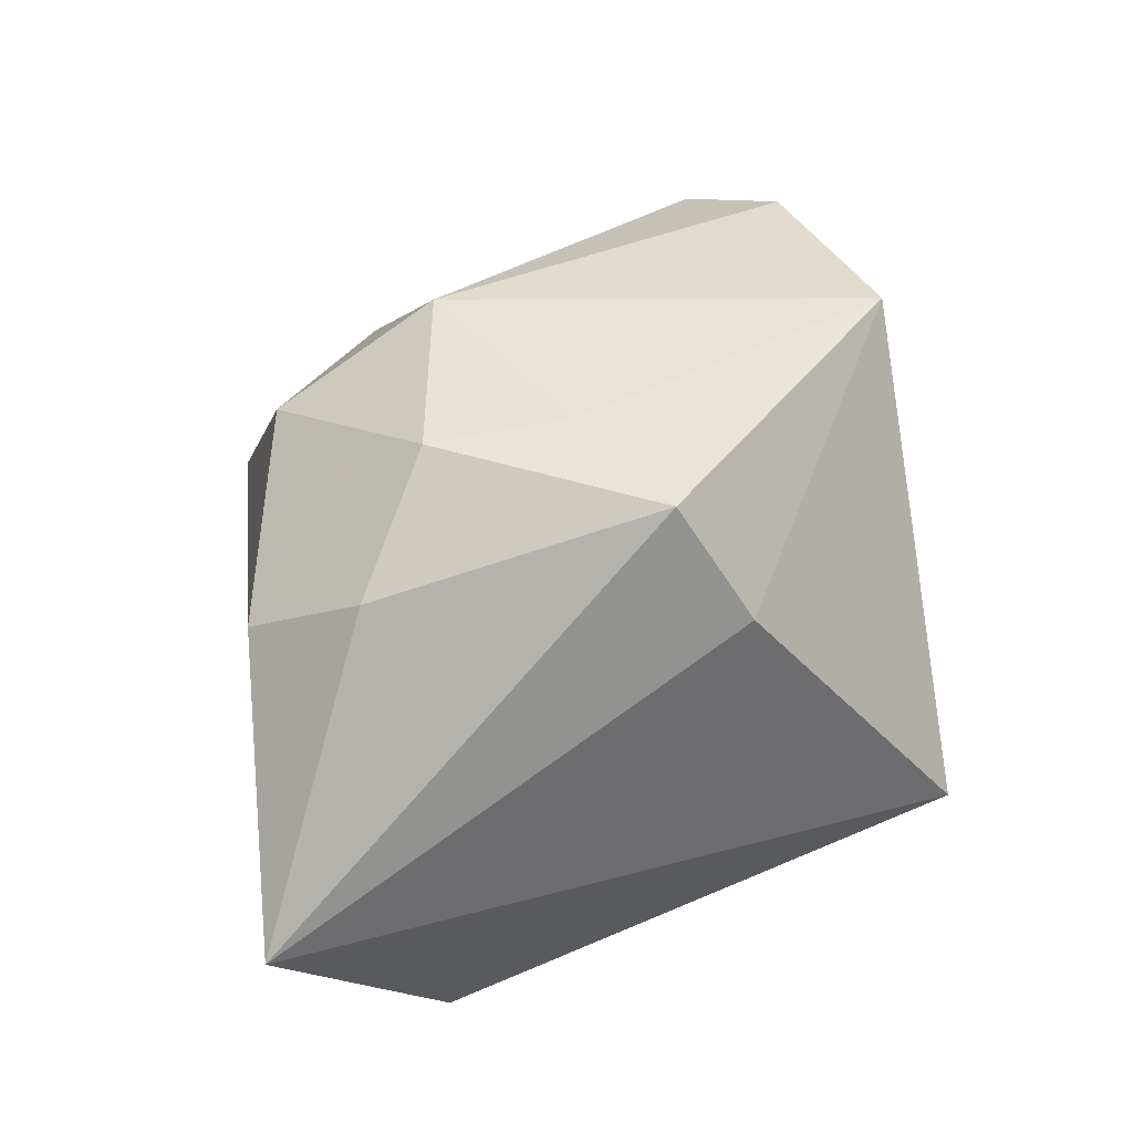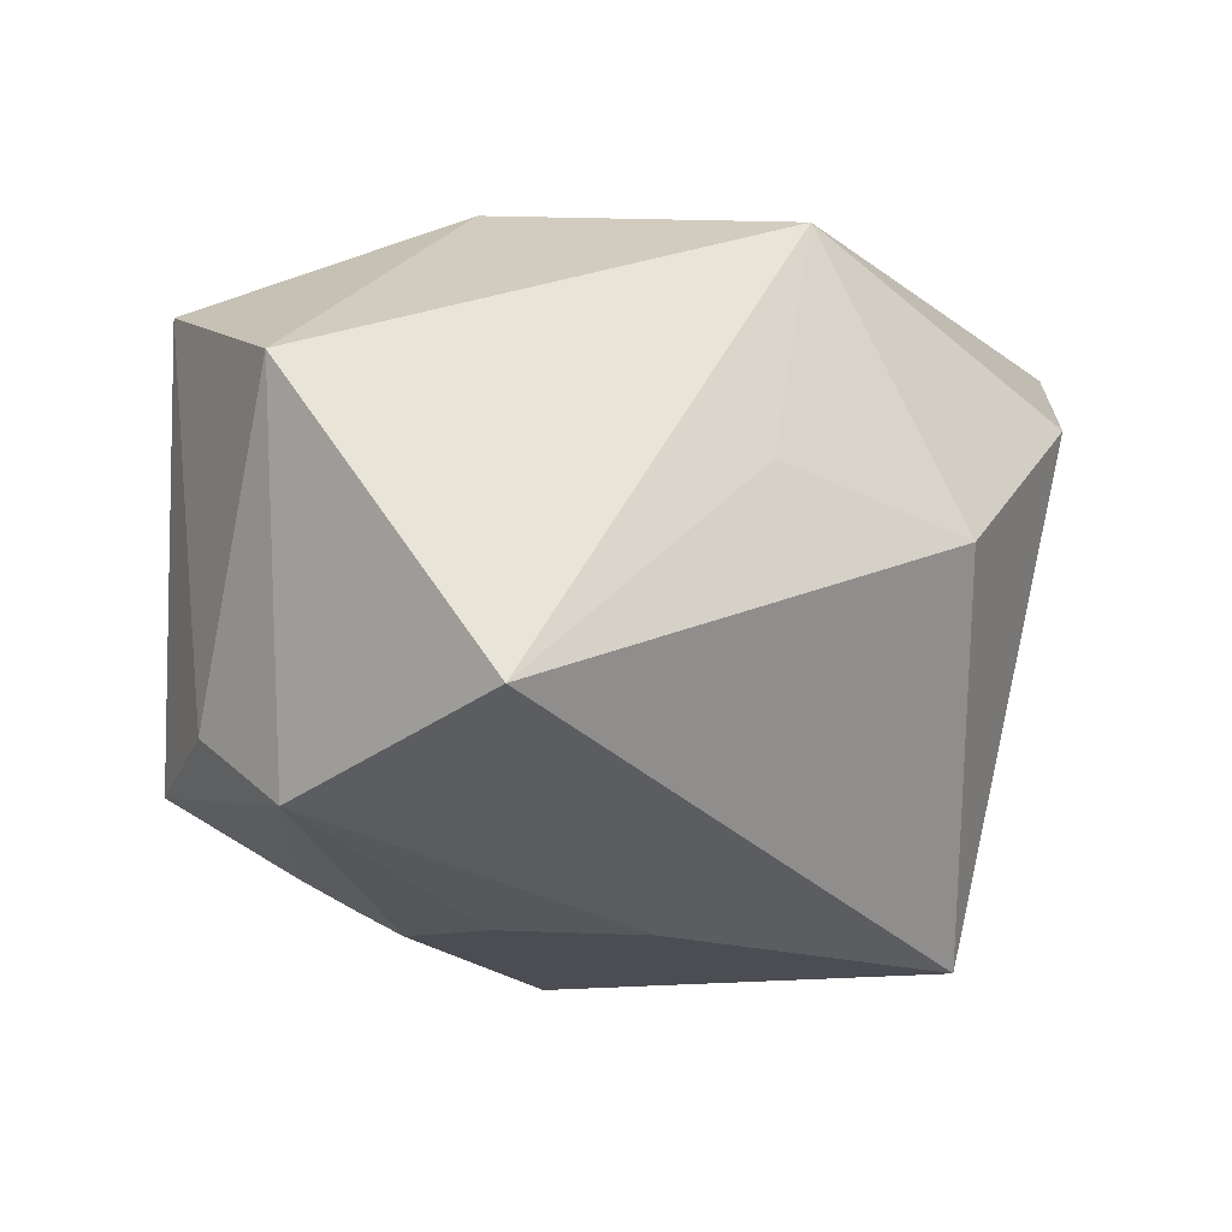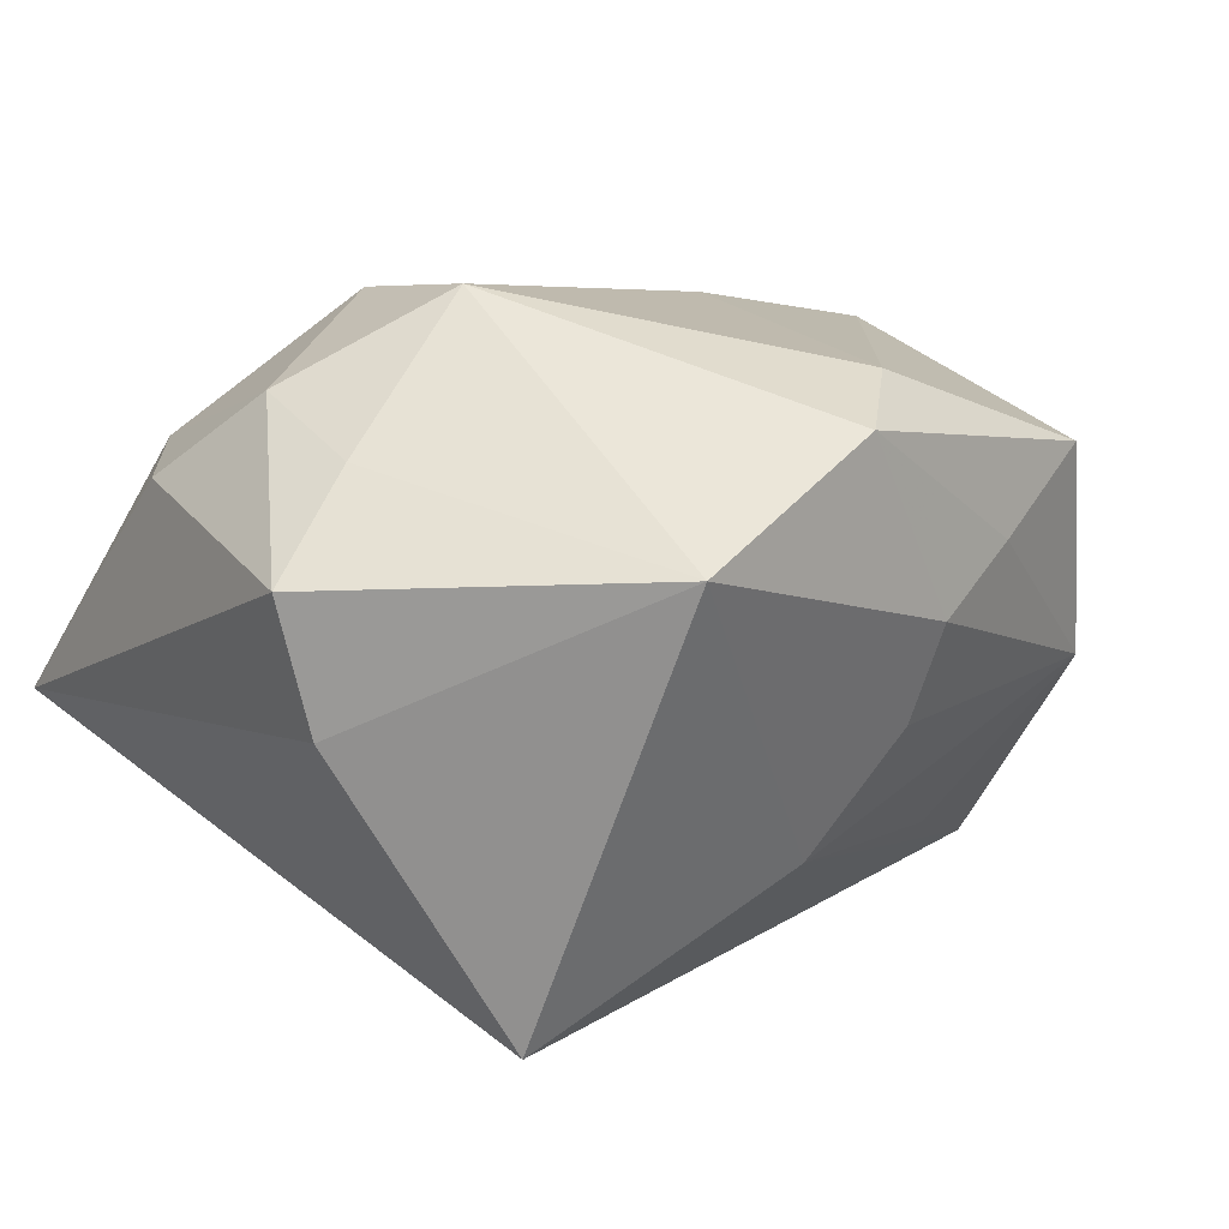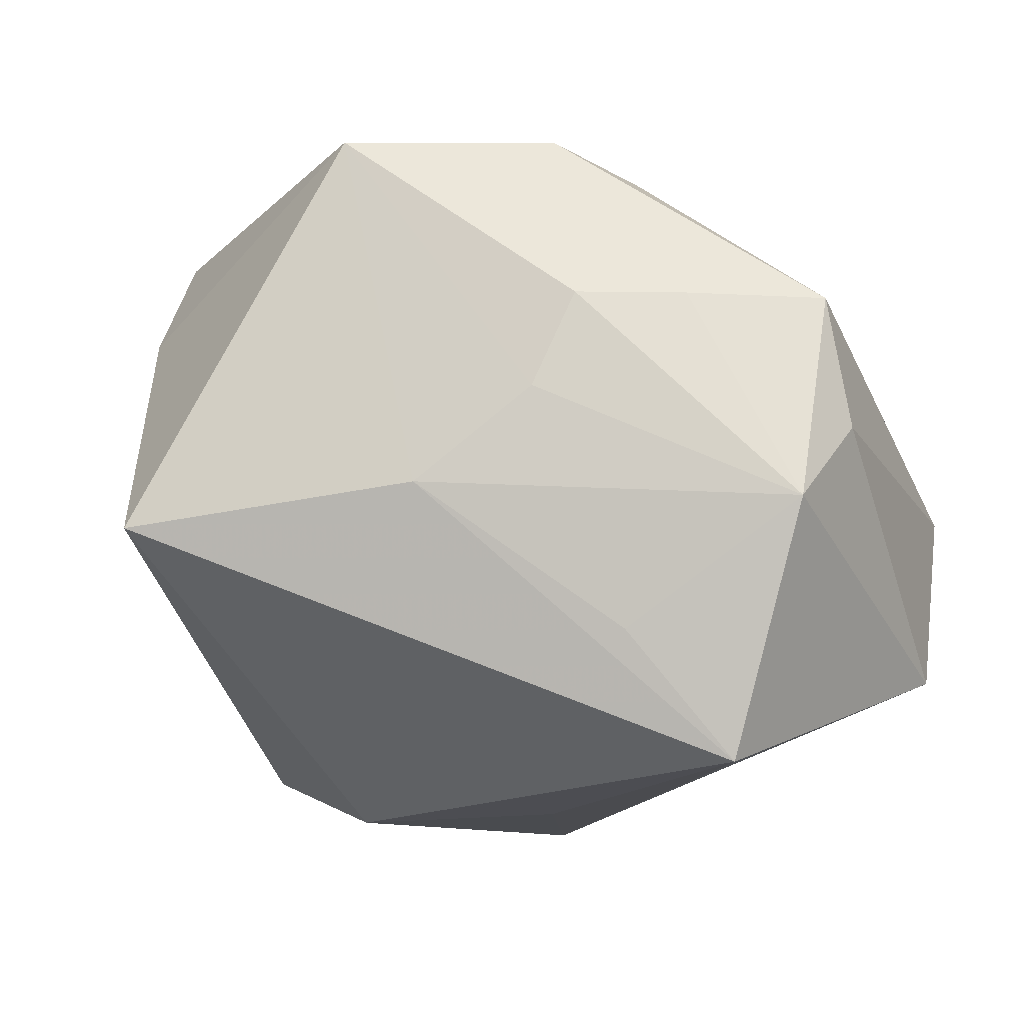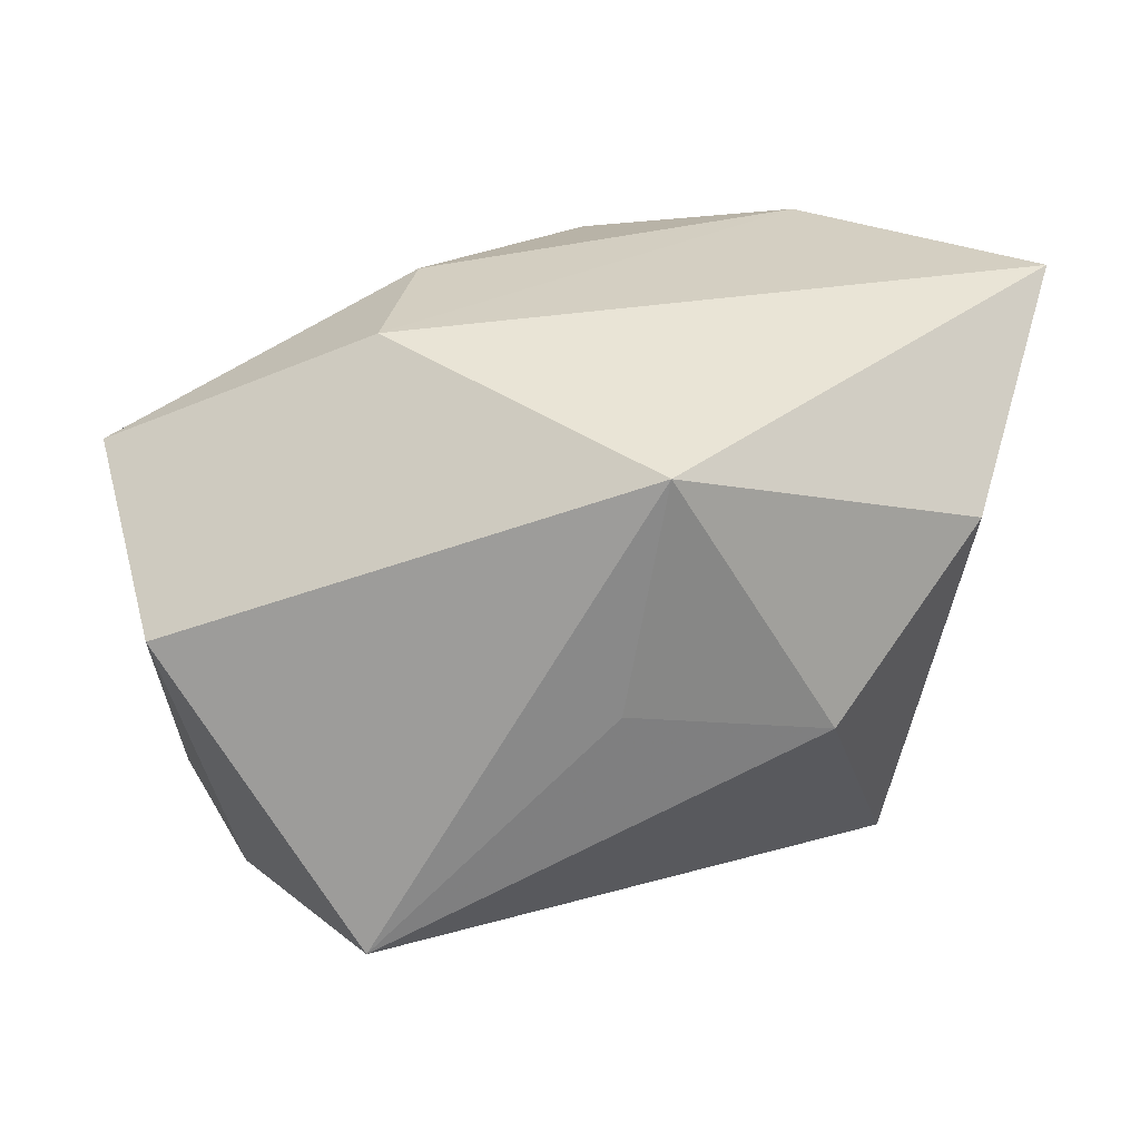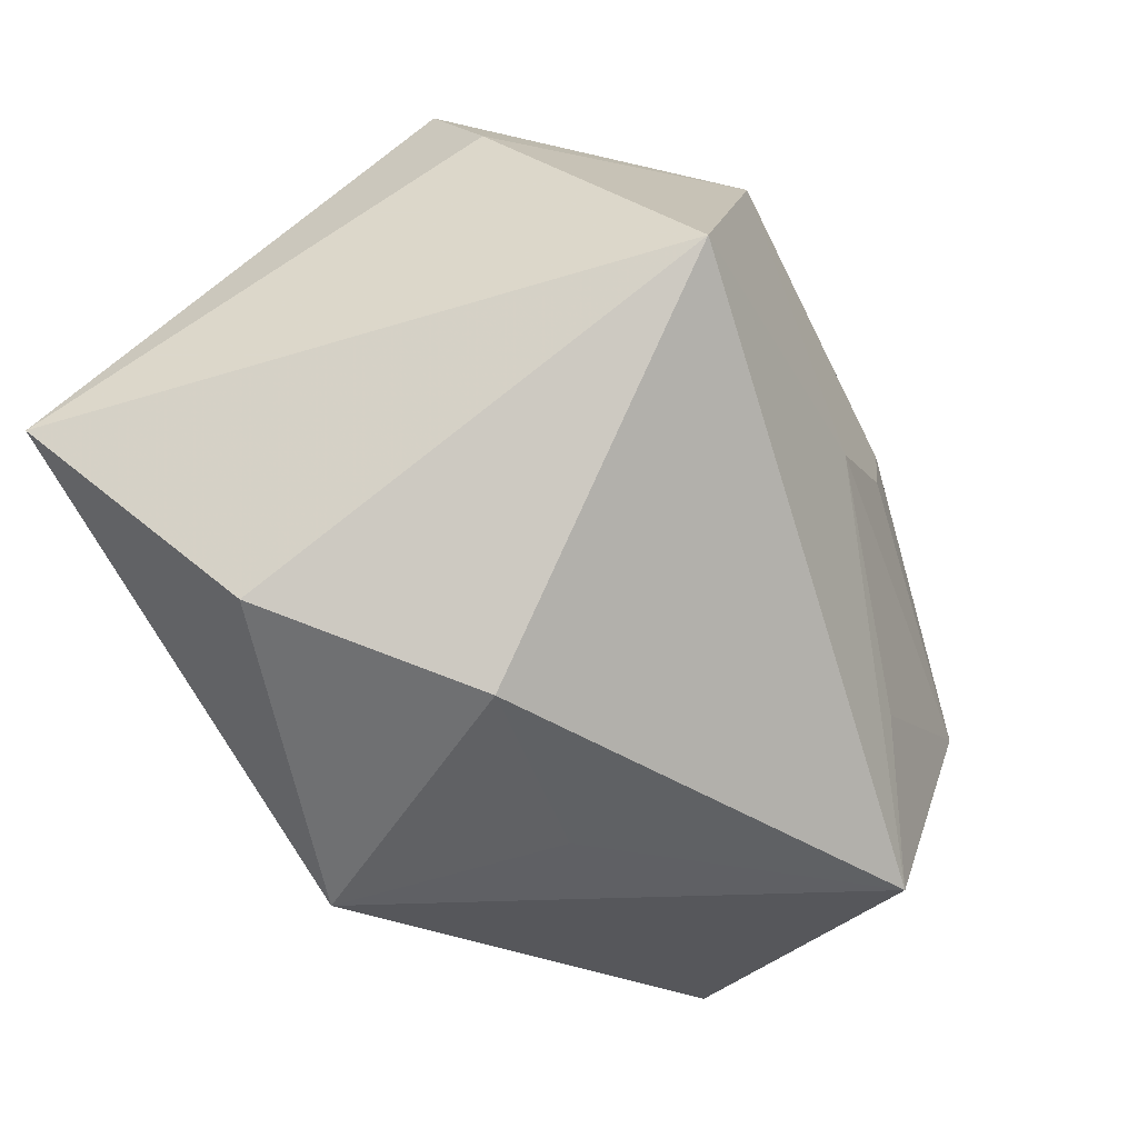
<metadata>
{"format":"obj","ext":"obj","renderer":"f3d","projection":"perspective","resolution":1024,"background":"white","views":[{"elev":33.3,"azim":83.1,"up":"+Y"},{"elev":-21.2,"azim":-30.0,"up":"+Z"},{"elev":46.7,"azim":144.0,"up":"+Y"},{"elev":-12.2,"azim":-166.1,"up":"+Y"},{"elev":26.8,"azim":-14.8,"up":"+Z"},{"elev":-49.7,"azim":118.8,"up":"+Y"}]}
</metadata>
<code>
v -0.01865 0.03137 -0.01489
v -0.03828 0.01611 -0.01992
v 0.0009166 -0.003079 -0.03162
v 0.02338 0.02985 0.01436
v -0.01483 0.0156 -0.02957
v -0.04506 -0.0192 0.007221
v -0.01068 0.006126 -0.03058
v -0.01131 0.03403 -0.02249
v -0.02367 0.01605 0.01621
v -0.03618 -0.005209 -0.02604
v -0.001425 -0.03339 0.02415
v 0.02348 0.03157 0.001466
v 0.03483 0.02927 -0.00543
v 0.03072 -0.006329 -0.03211
v 0.0322 0.01994 0.02051
v -0.03208 -0.01617 -0.02423
v 0.02576 0.01413 0.03011
v -0.01462 0.006558 0.03008
v -0.0404 0.003031 -0.01851
v 0.006465 0.02449 0.0265
v 0.02989 -0.02762 0.01407
v 0.00517 0.03403 0.01191
v -0.00531 -0.03276 0.001254
v -0.02848 -0.03 -0.02172
v -0.01875 -0.01742 -0.02595
v -0.0252 0.01594 -0.02556
v 0.03615 0.01844 -0.01211
v 0.009689 0.03403 -0.02792
v 0.04329 -0.008861 0.03047
v -0.046 0.0002999 0.01852
v -0.02176 -0.01015 0.03047
v 0.01444 -0.03358 -0.002356
f 12 28 22
f 22 28 8
f 32 14 21
f 21 14 29
f 21 11 32
f 29 11 21
f 5 8 28
f 28 12 13
f 13 15 29
f 30 19 6
f 2 19 30
f 32 11 23
f 4 12 22
f 4 13 12
f 15 13 4
f 29 15 17
f 15 4 17
f 2 8 26
f 8 5 26
f 27 14 28
f 28 13 27
f 29 14 27
f 27 13 29
f 24 14 32
f 32 23 24
f 24 11 6
f 24 23 11
f 18 30 31
f 31 11 29
f 6 11 31
f 31 30 6
f 29 17 31
f 31 17 18
f 18 17 20
f 22 9 20
f 20 4 22
f 20 17 4
f 20 30 18
f 20 9 30
f 14 24 3
f 28 14 3
f 2 30 1
f 30 9 1
f 1 8 2
f 22 8 1
f 1 9 22
f 10 26 5
f 10 19 2
f 2 26 10
f 6 19 10
f 10 24 6
f 7 10 5
f 3 10 7
f 7 5 28
f 28 3 7
f 25 3 24
f 25 10 3
f 24 10 16
f 16 25 24
f 10 25 16

</code>
